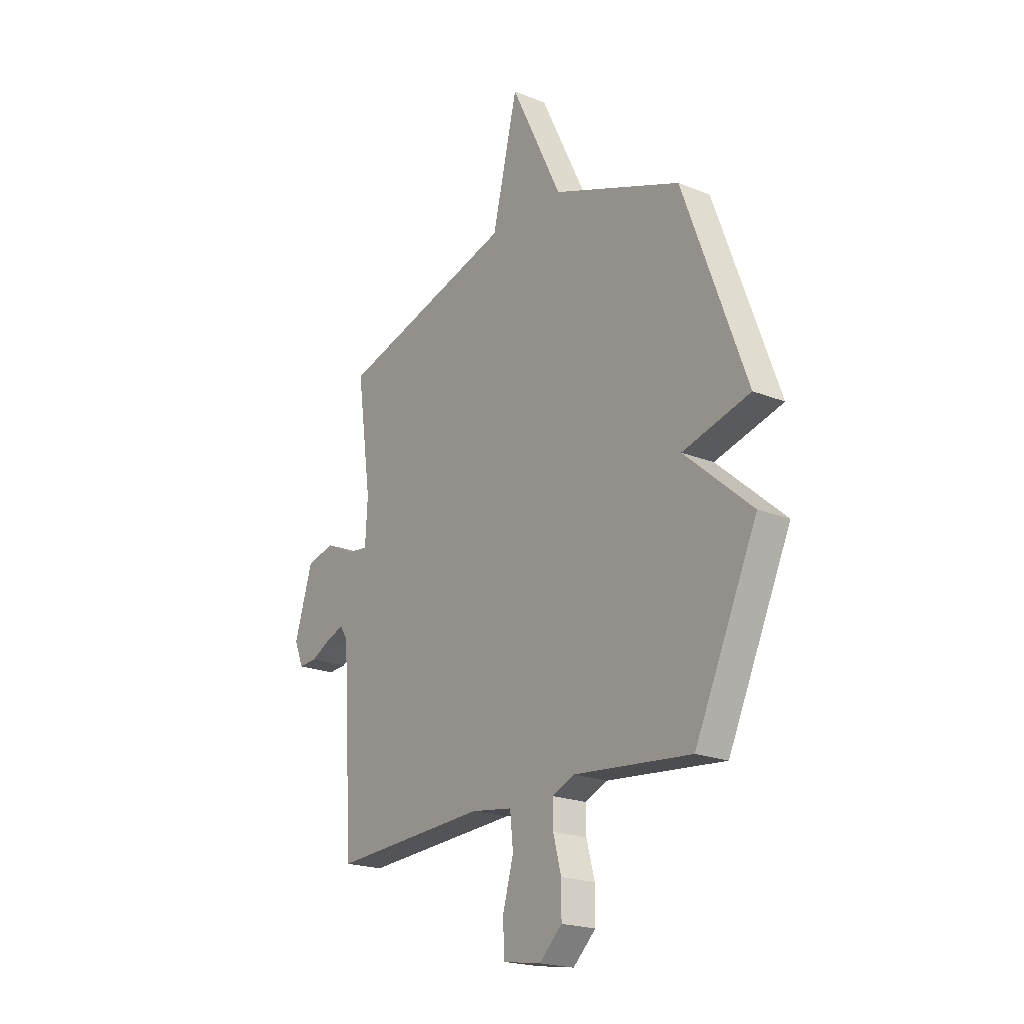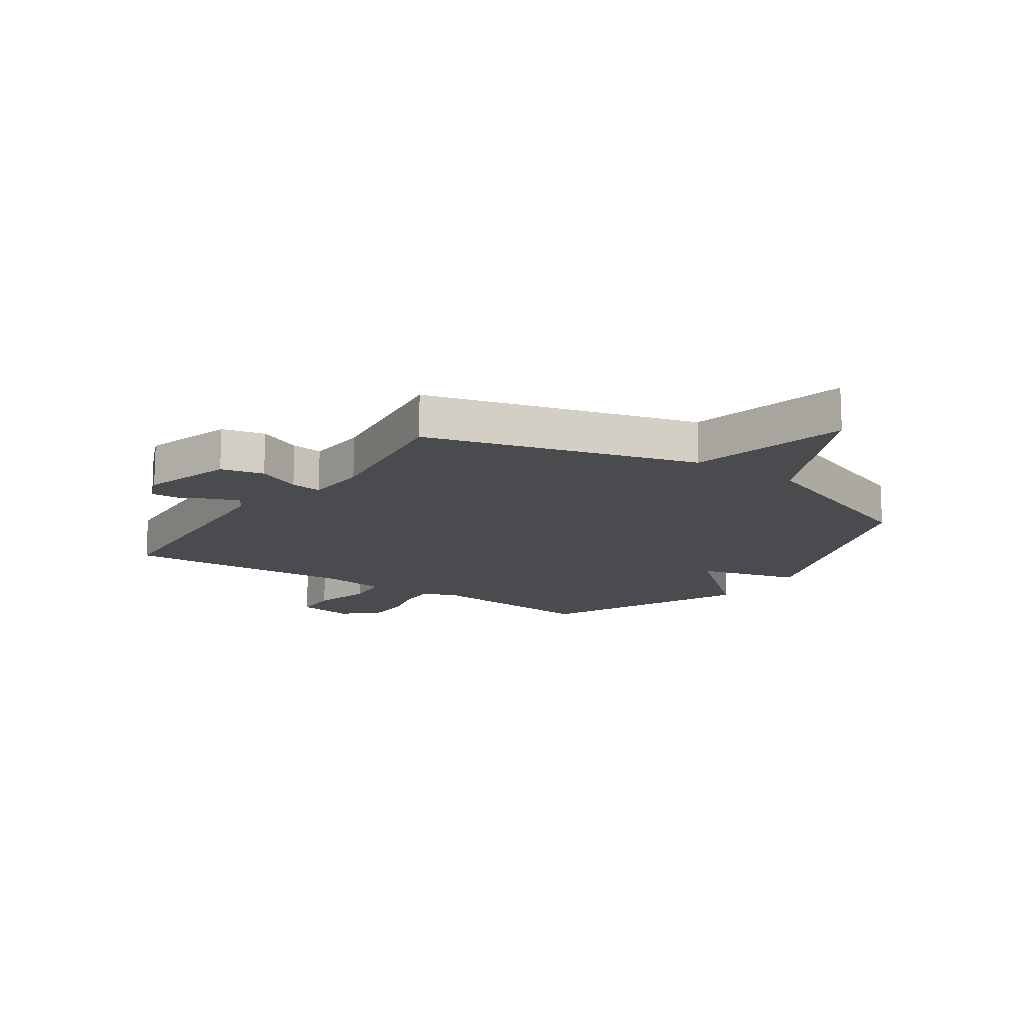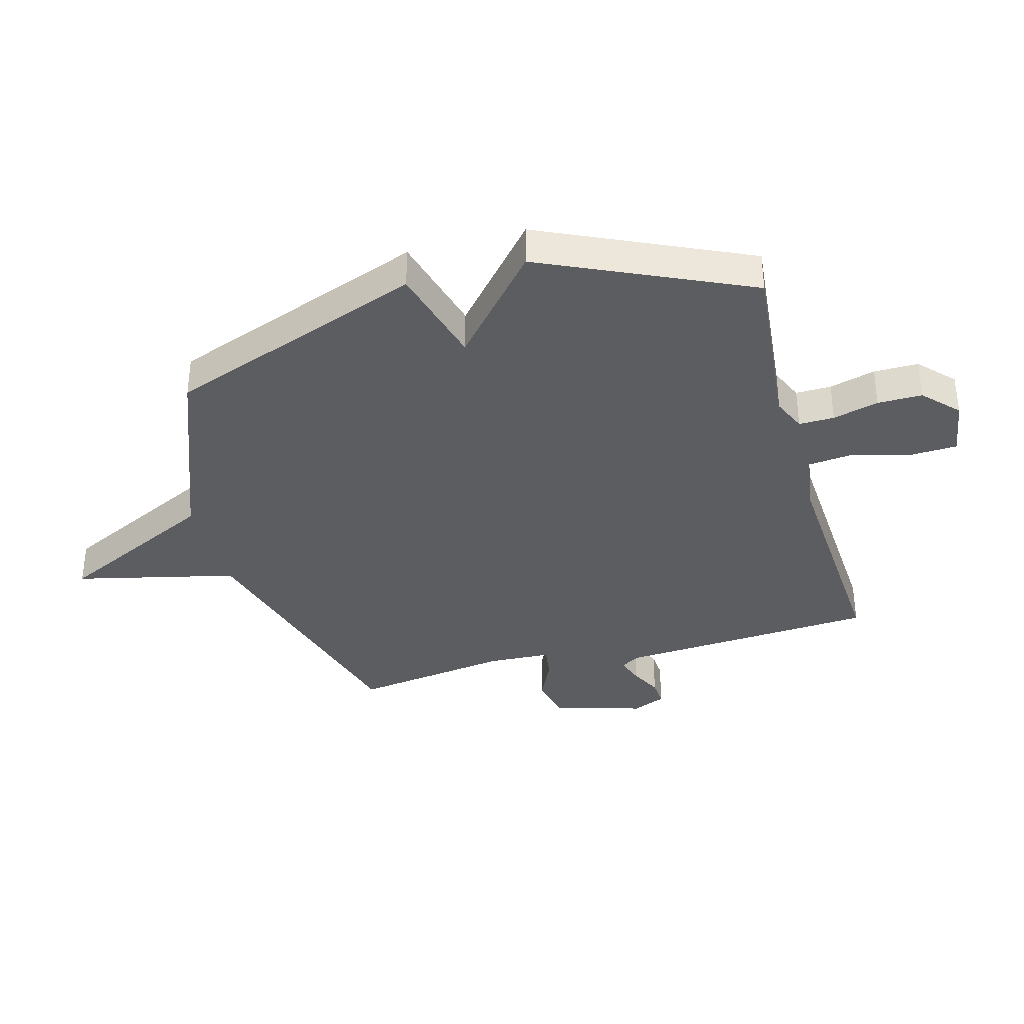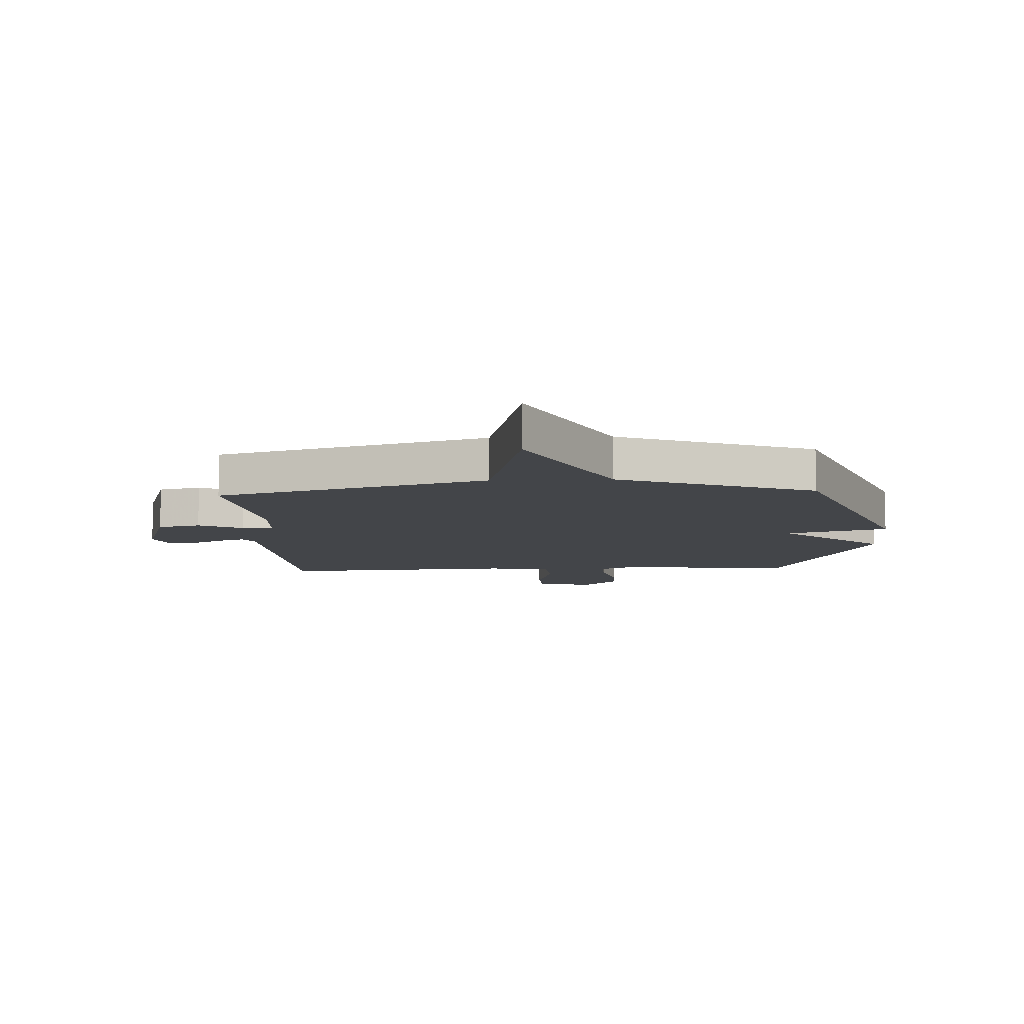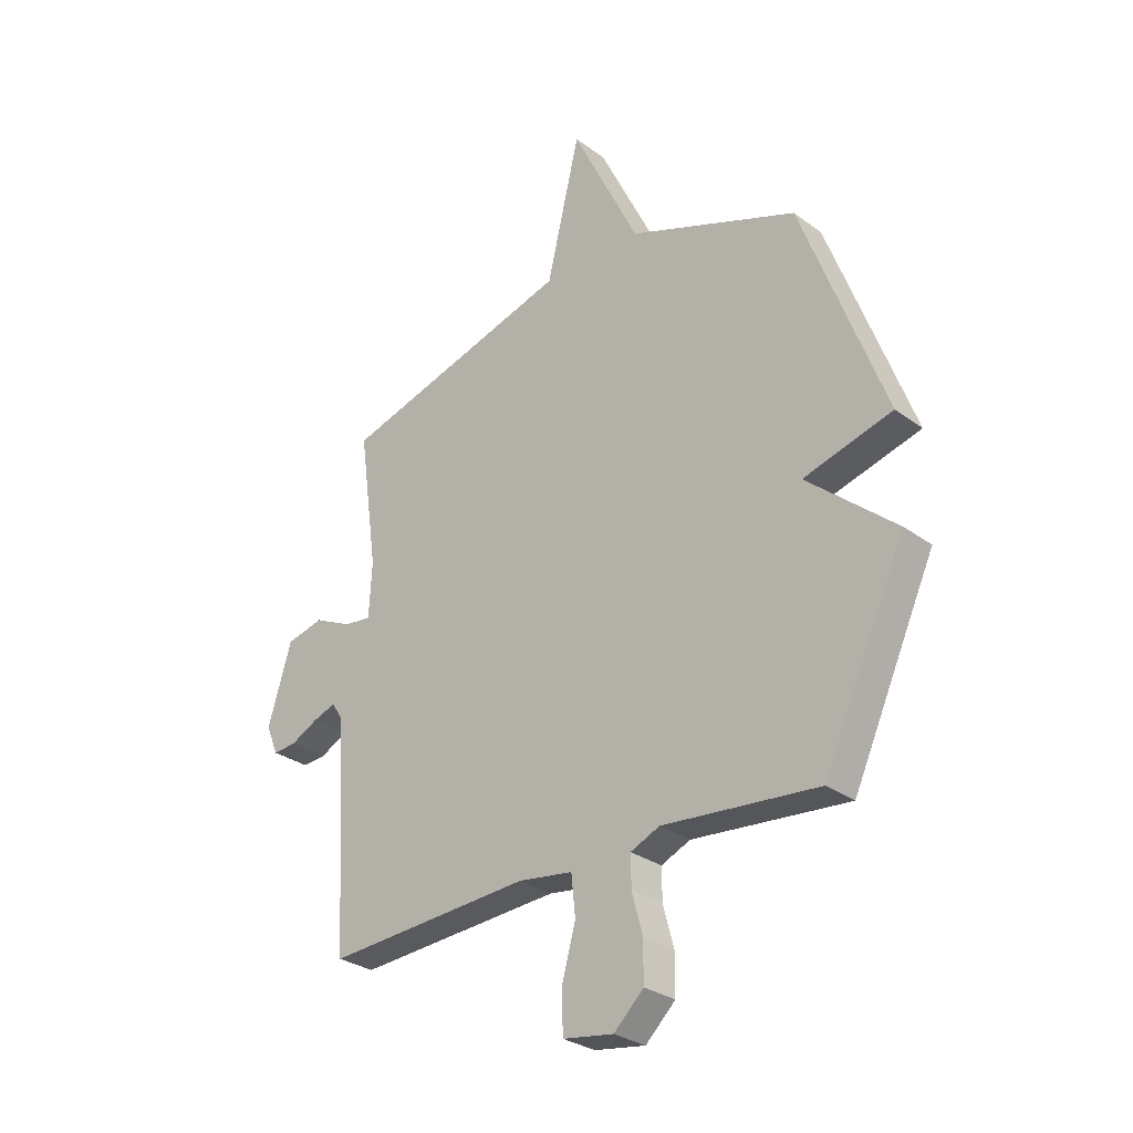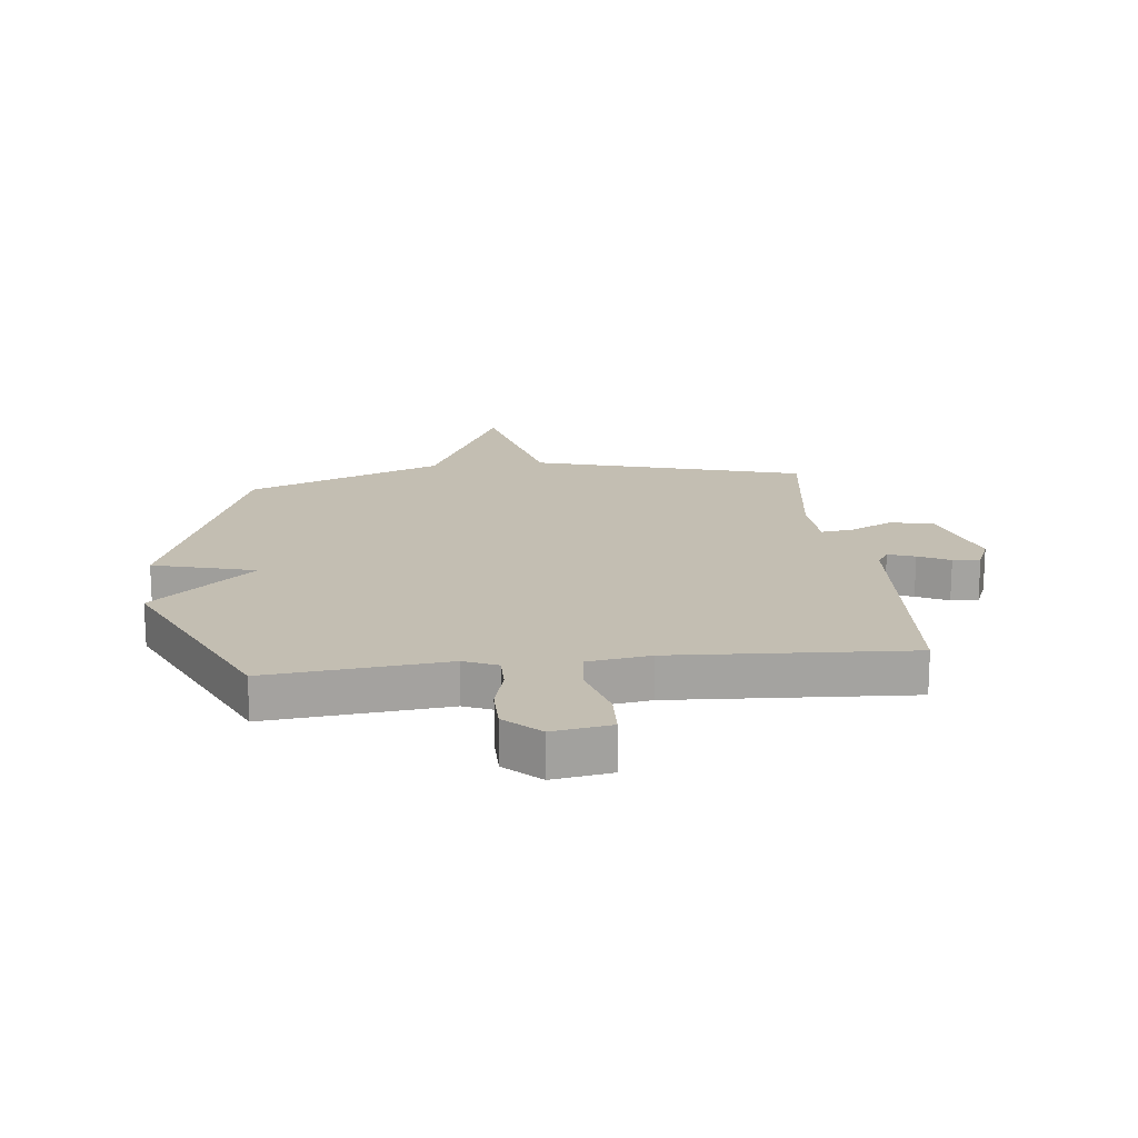
<metadata>
{"format":"obj","ext":"obj","renderer":"f3d","projection":"perspective","resolution":1024,"background":"white","views":[{"elev":-20.7,"azim":53.8,"up":"+Z"},{"elev":-14.3,"azim":-34.3,"up":"+Y"},{"elev":-36.2,"azim":105.5,"up":"+Y"},{"elev":-8.8,"azim":2.9,"up":"+Y"},{"elev":-29.4,"azim":42.9,"up":"+Z"},{"elev":17.4,"azim":173.6,"up":"+Y"}]}
</metadata>
<code>
v -0.5 0.07 -0.5
v -0.528 0.07 -0.052
v -0.548 0.07 -0.02
v -0.594 0.07 -0.036
v -0.648 0.07 -0.063
v -0.695 0.07 -0.066
v -0.719 0.07 -0.008
v -0.672 0.07 0.147
v -0.598 0.07 0.164
v -0.522 0.07 0.128
v -0.468 0.07 0.121
v -0.462 0.07 0.229
v -0.5 0.07 0.5
v -0.036 0.07 0.63
v 0.03 0.07 0.907
v 0.164 0.07 0.63
v 0.5 0.07 0.5
v 0.664 0.07 0.055
v 0.488 0.07 0.008
v 0.664 0.07 -0.145
v 0.5 0.07 -0.5
v 0.193 0.07 -0.47
v 0.135 0.07 -0.495
v 0.136 0.07 -0.556
v 0.157 0.07 -0.635
v 0.157 0.07 -0.712
v 0.098 0.07 -0.768
v -0.002 0.07 -0.752
v -0.005 0.07 -0.672
v 0.023 0.07 -0.572
v 0.015 0.07 -0.493
v -0.093 0.07 -0.477
v -0.5 0 -0.5
v -0.528 0 -0.052
v -0.548 0 -0.02
v -0.594 0 -0.036
v -0.648 0 -0.063
v -0.695 0 -0.066
v -0.719 0 -0.008
v -0.672 0 0.147
v -0.598 0 0.164
v -0.522 0 0.128
v -0.468 0 0.121
v -0.462 0 0.229
v -0.5 0 0.5
v -0.036 0 0.63
v 0.03 0 0.907
v 0.164 0 0.63
v 0.5 0 0.5
v 0.664 0 0.055
v 0.488 0 0.008
v 0.664 0 -0.145
v 0.5 0 -0.5
v 0.193 0 -0.47
v 0.135 0 -0.495
v 0.136 0 -0.556
v 0.157 0 -0.635
v 0.157 0 -0.712
v 0.098 0 -0.768
v -0.002 0 -0.752
v -0.005 0 -0.672
v 0.023 0 -0.572
v 0.015 0 -0.493
v -0.093 0 -0.477
f 28 29 30
f 27 28 30
f 26 27 30
f 25 26 30
f 24 25 30
f 23 24 30 31
f 22 23 31 32
f 19 20 21 22
f 16 17 18 19
f 16 19 22 32
f 14 15 16 32
f 12 13 14 32
f 8 9 10
f 7 8 10
f 6 7 10
f 5 6 10
f 4 5 10
f 3 4 10 11
f 2 3 11
f 1 2 11
f 1 11 12 32
f 62 61 60
f 62 60 59
f 62 59 58
f 62 58 57
f 62 57 56
f 63 62 56 55
f 64 63 55 54
f 54 53 52 51
f 51 50 49 48
f 64 54 51 48
f 64 48 47 46
f 64 46 45 44
f 42 41 40
f 42 40 39
f 42 39 38
f 42 38 37
f 42 37 36
f 43 42 36 35
f 43 35 34
f 43 34 33
f 64 44 43 33
f 1 33 34 2
f 2 34 35 3
f 3 35 36 4
f 4 36 37 5
f 5 37 38 6
f 6 38 39 7
f 7 39 40 8
f 8 40 41 9
f 9 41 42 10
f 10 42 43 11
f 11 43 44 12
f 12 44 45 13
f 13 45 46 14
f 14 46 47 15
f 15 47 48 16
f 16 48 49 17
f 17 49 50 18
f 18 50 51 19
f 19 51 52 20
f 20 52 53 21
f 21 53 54 22
f 22 54 55 23
f 23 55 56 24
f 24 56 57 25
f 25 57 58 26
f 26 58 59 27
f 27 59 60 28
f 28 60 61 29
f 29 61 62 30
f 30 62 63 31
f 31 63 64 32
f 32 64 33 1

</code>
